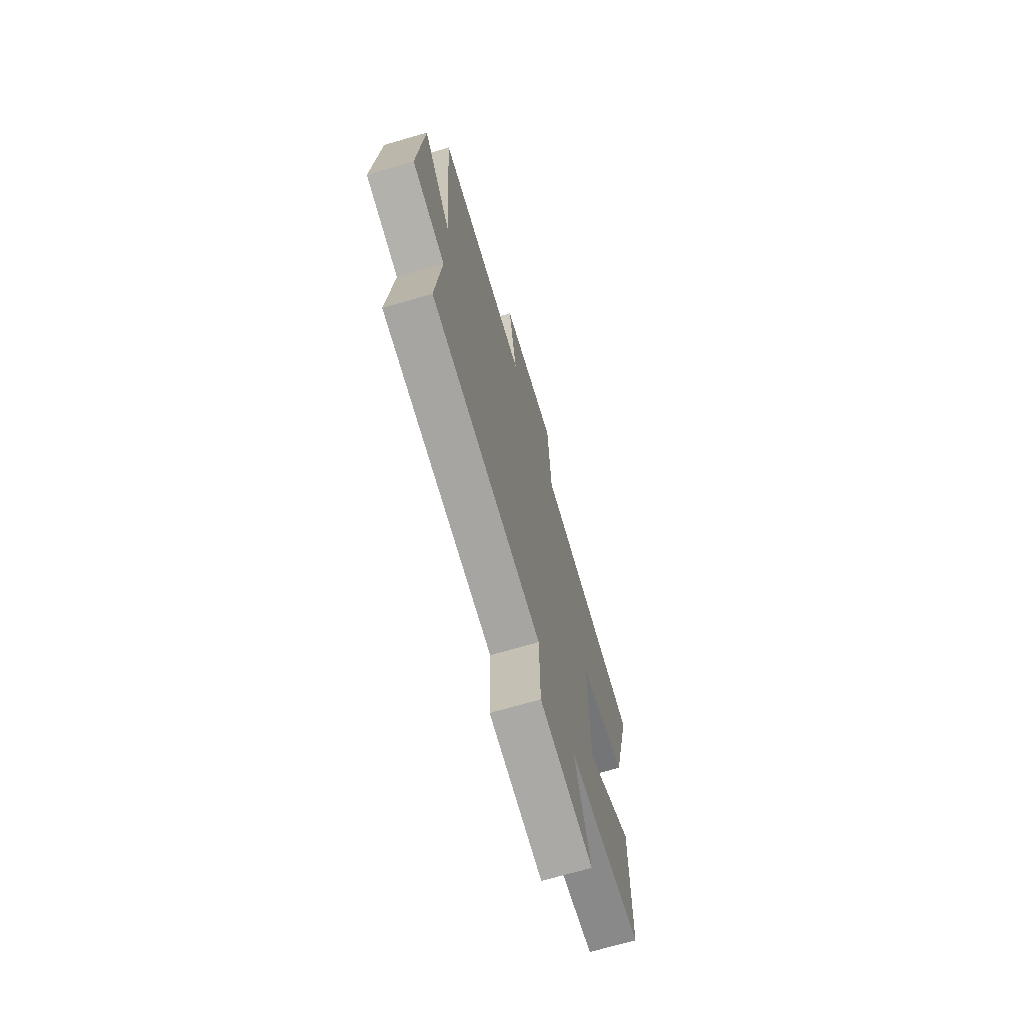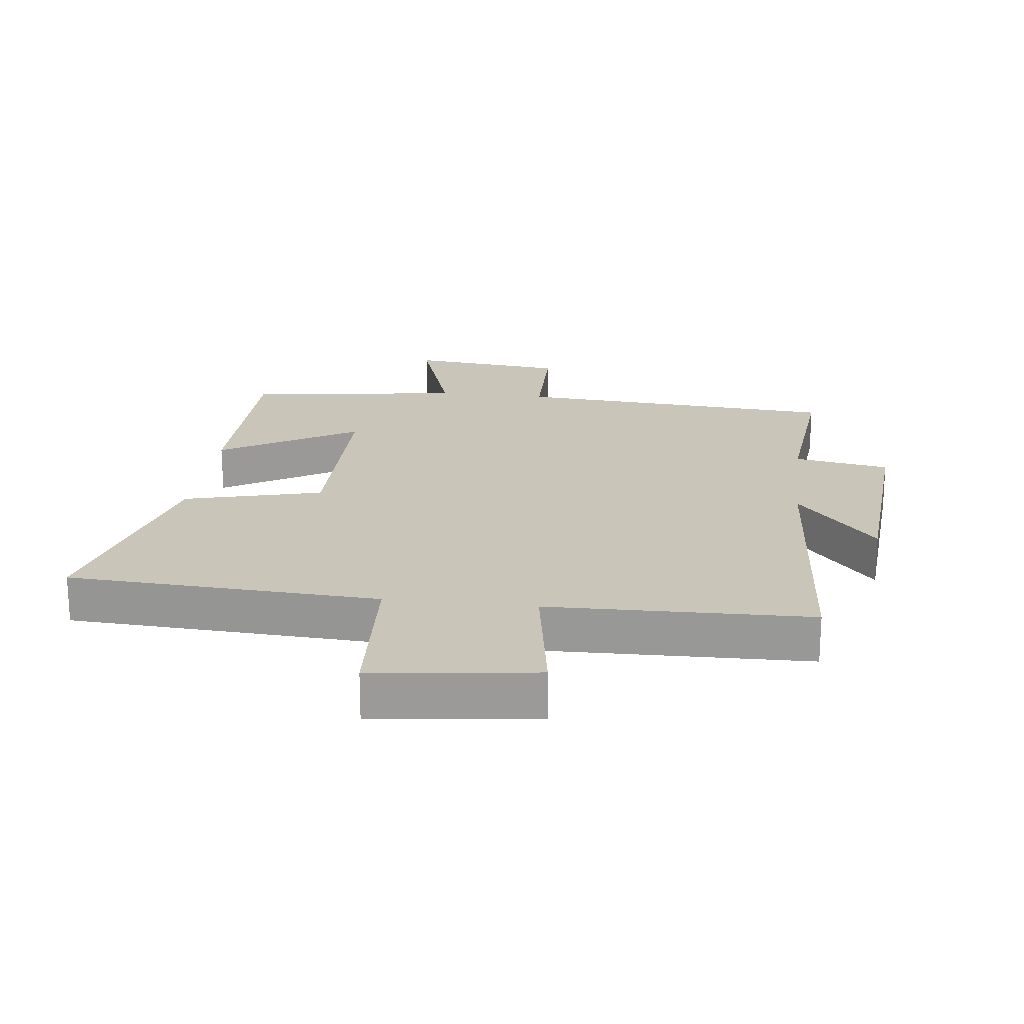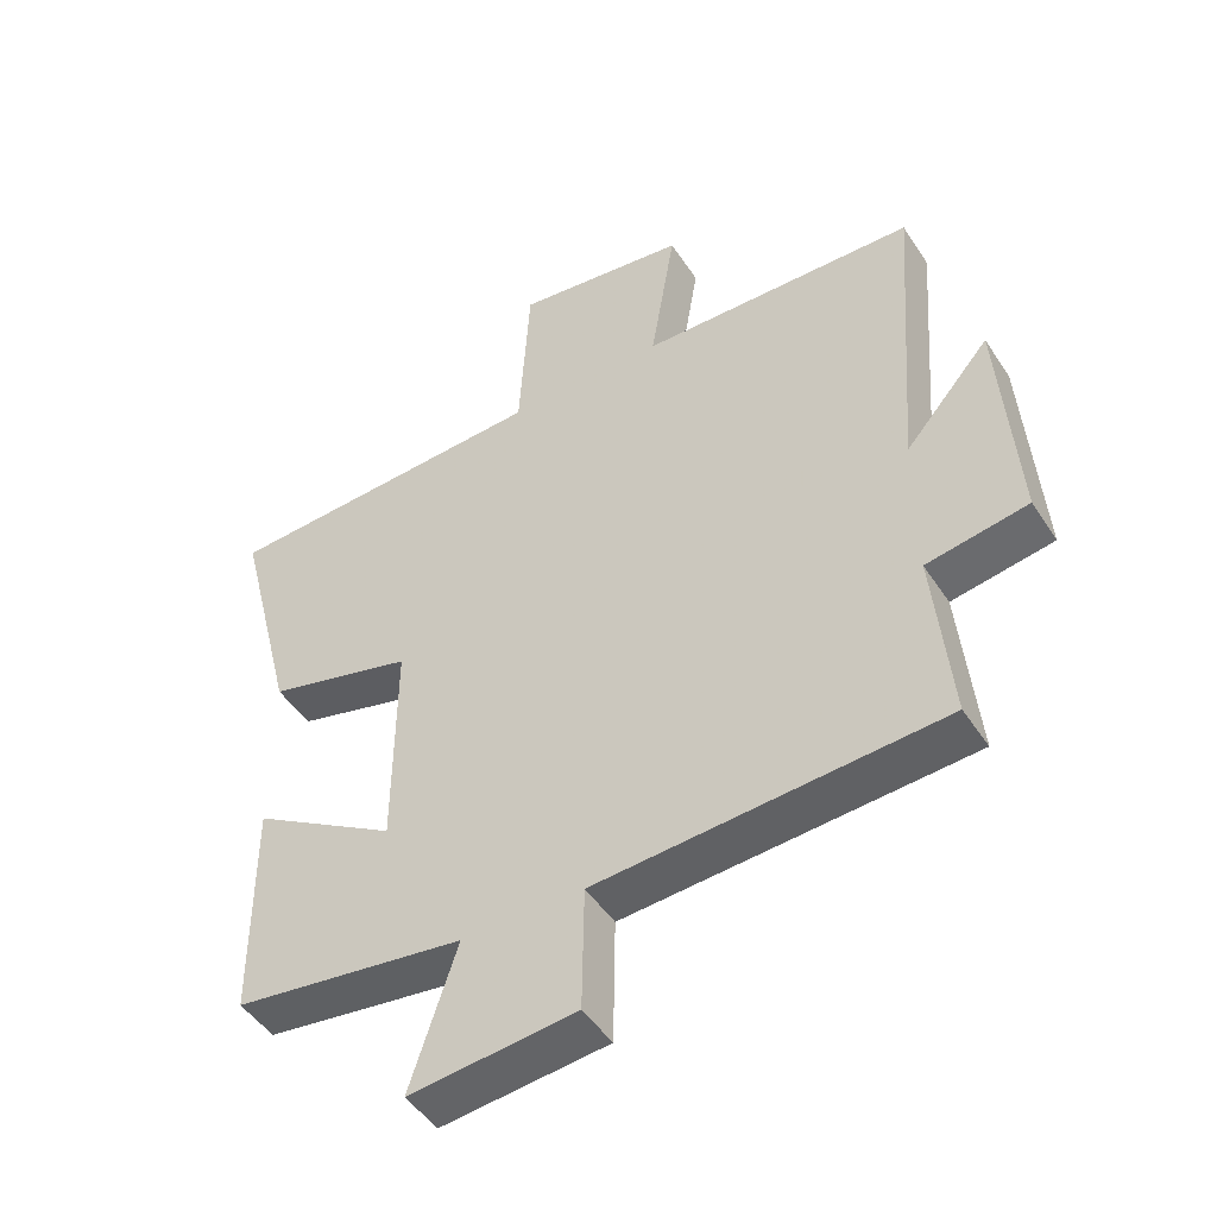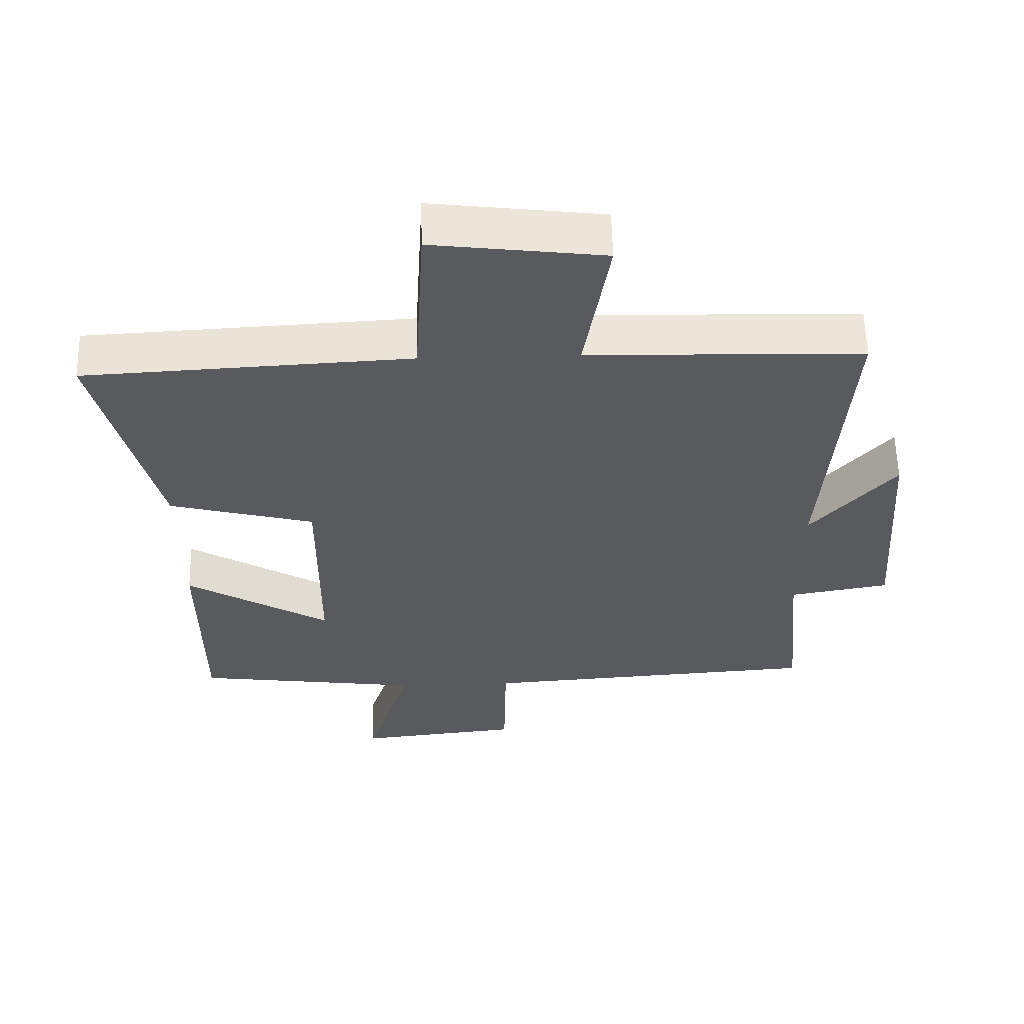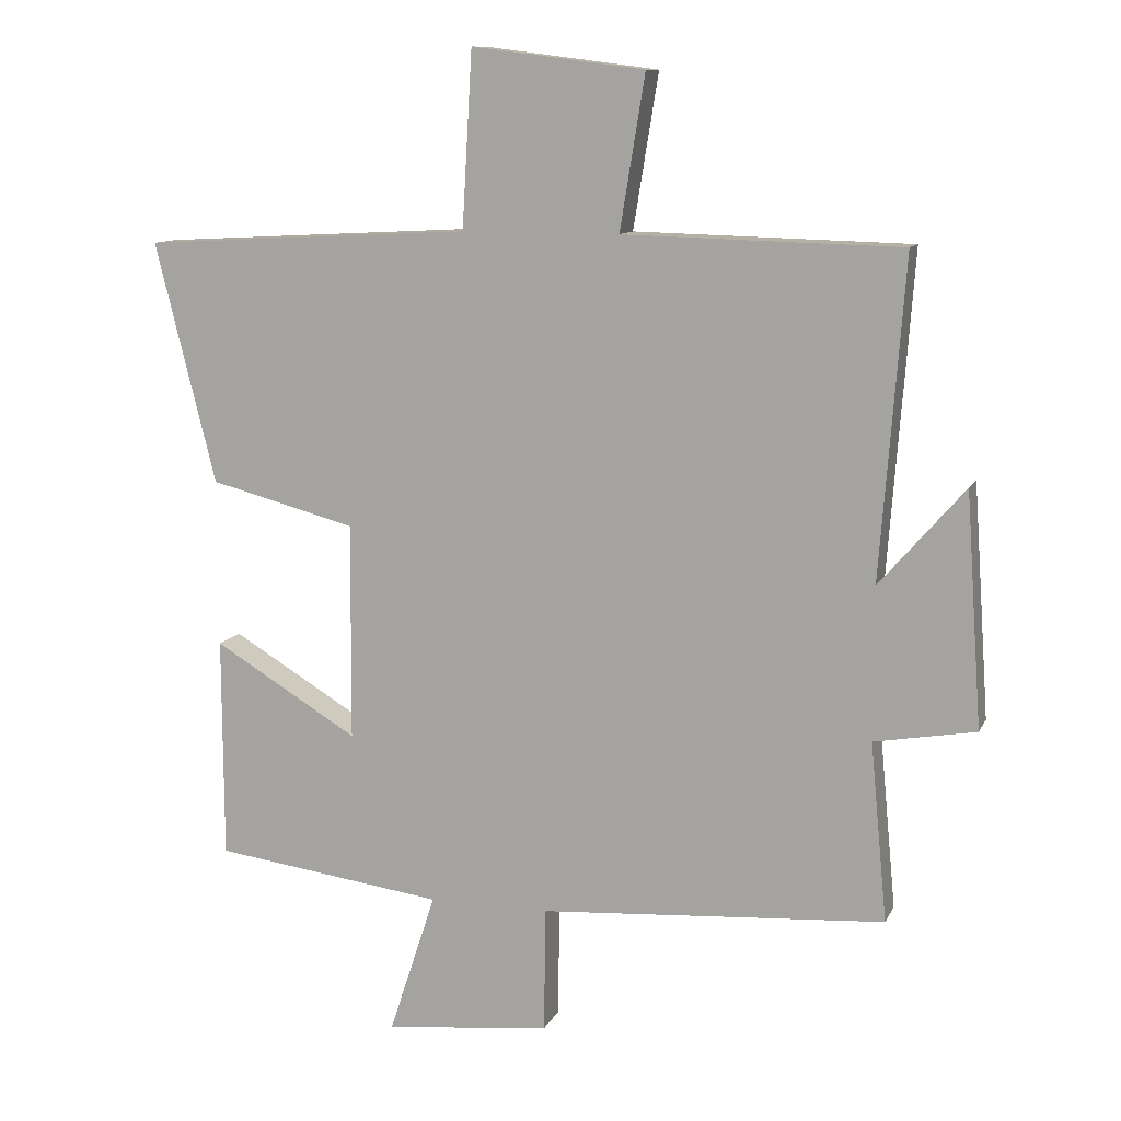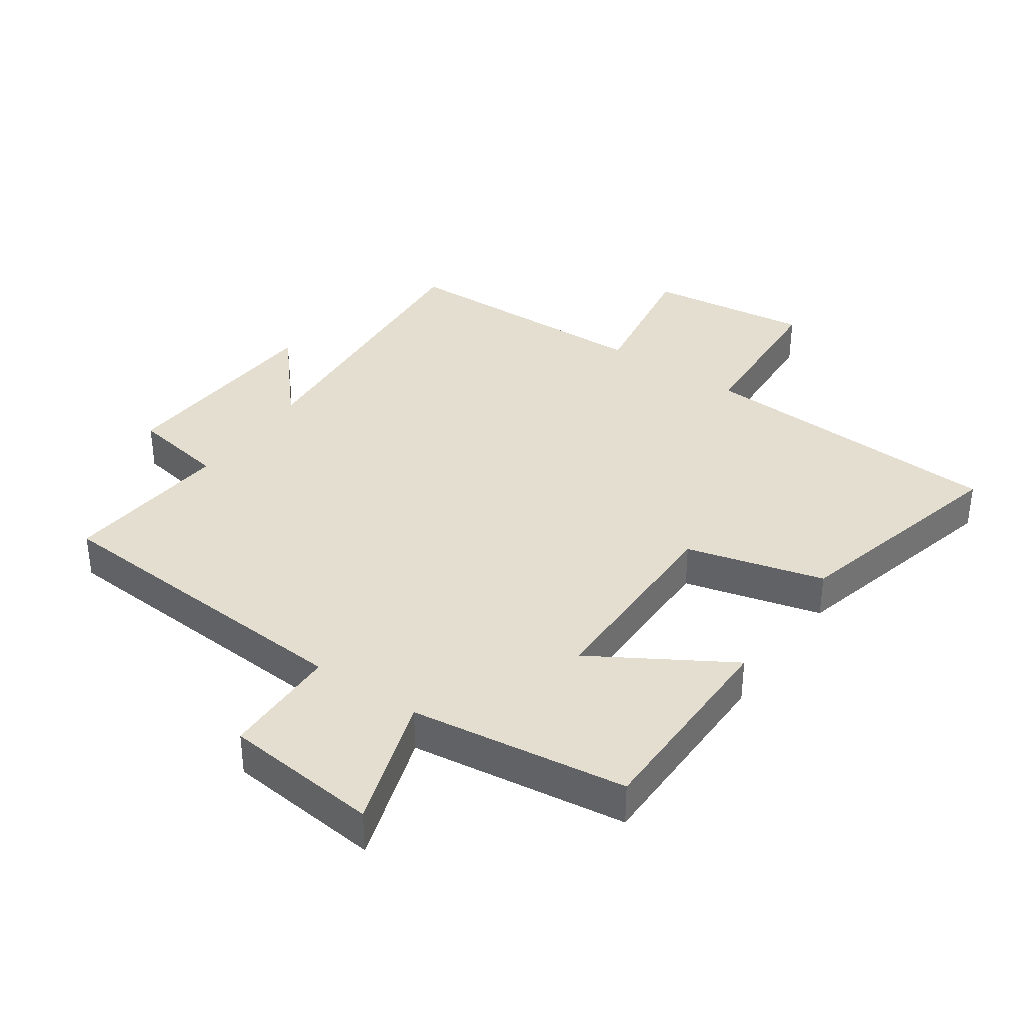
<metadata>
{"format":"obj","ext":"obj","renderer":"f3d","projection":"perspective","resolution":1024,"background":"white","views":[{"elev":-70.1,"azim":106.3,"up":"+Z"},{"elev":20.6,"azim":6.9,"up":"+Y"},{"elev":-47.7,"azim":31.6,"up":"+Z"},{"elev":58.4,"azim":-1.4,"up":"+Z"},{"elev":10.9,"azim":17.4,"up":"+Z"},{"elev":36.5,"azim":-145.2,"up":"+Y"}]}
</metadata>
<code>
v -0.589 0.07 0.474
v -0.105 0.07 0.5
v -0.09 0.07 0.758
v 0.164 0.07 0.726
v 0.127 0.07 0.5
v 0.535 0.07 0.49
v 0.5 0.07 0.022
v 0.625 0.07 0.166
v 0.649 0.07 -0.176
v 0.5 0.07 -0.202
v 0.525 0.07 -0.465
v 0.018 0.07 -0.5
v 0.015 0.07 -0.684
v -0.229 0.07 -0.71
v -0.16 0.07 -0.5
v -0.499 0.07 -0.455
v -0.5 0.07 -0.128
v -0.287 0.07 -0.256
v -0.285 0.07 0.064
v -0.5 0.07 0.12
v -0.589 0 0.474
v -0.105 0 0.5
v -0.09 0 0.758
v 0.164 0 0.726
v 0.127 0 0.5
v 0.535 0 0.49
v 0.5 0 0.022
v 0.625 0 0.166
v 0.649 0 -0.176
v 0.5 0 -0.202
v 0.525 0 -0.465
v 0.018 0 -0.5
v 0.015 0 -0.684
v -0.229 0 -0.71
v -0.16 0 -0.5
v -0.499 0 -0.455
v -0.5 0 -0.128
v -0.287 0 -0.256
v -0.285 0 0.064
v -0.5 0 0.12
f 19 20 1 2
f 18 19 2
f 15 16 17 18
f 15 18 2
f 12 13 14 15
f 15 2 3
f 12 15 3
f 11 12 3
f 10 11 3
f 7 8 9 10
f 7 10 3
f 5 6 7
f 5 7 3
f 3 4 5
f 22 21 40 39
f 22 39 38
f 38 37 36 35
f 22 38 35
f 35 34 33 32
f 23 22 35
f 23 35 32
f 23 32 31
f 23 31 30
f 30 29 28 27
f 23 30 27
f 27 26 25
f 23 27 25
f 25 24 23
f 1 21 22 2
f 2 22 23 3
f 3 23 24 4
f 4 24 25 5
f 5 25 26 6
f 6 26 27 7
f 7 27 28 8
f 8 28 29 9
f 9 29 30 10
f 10 30 31 11
f 11 31 32 12
f 12 32 33 13
f 13 33 34 14
f 14 34 35 15
f 15 35 36 16
f 16 36 37 17
f 17 37 38 18
f 18 38 39 19
f 19 39 40 20
f 20 40 21 1

</code>
